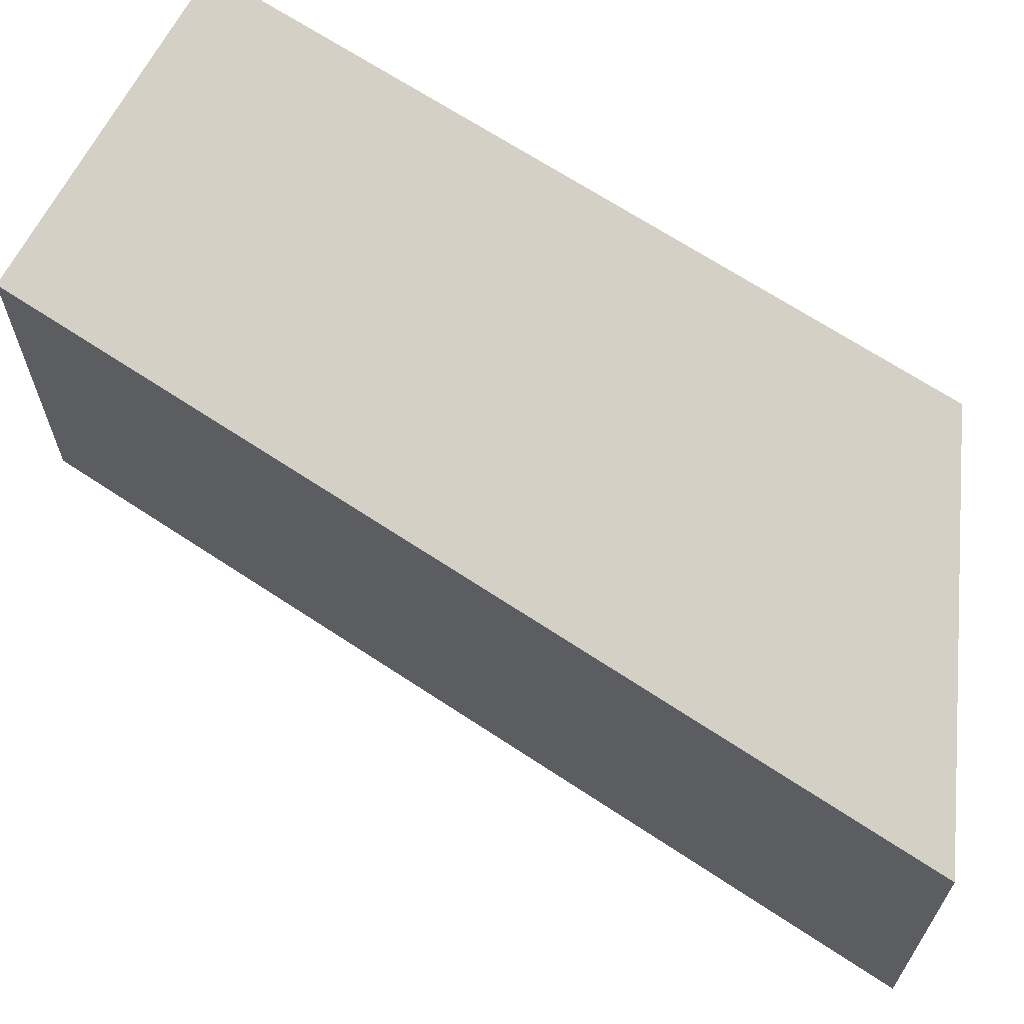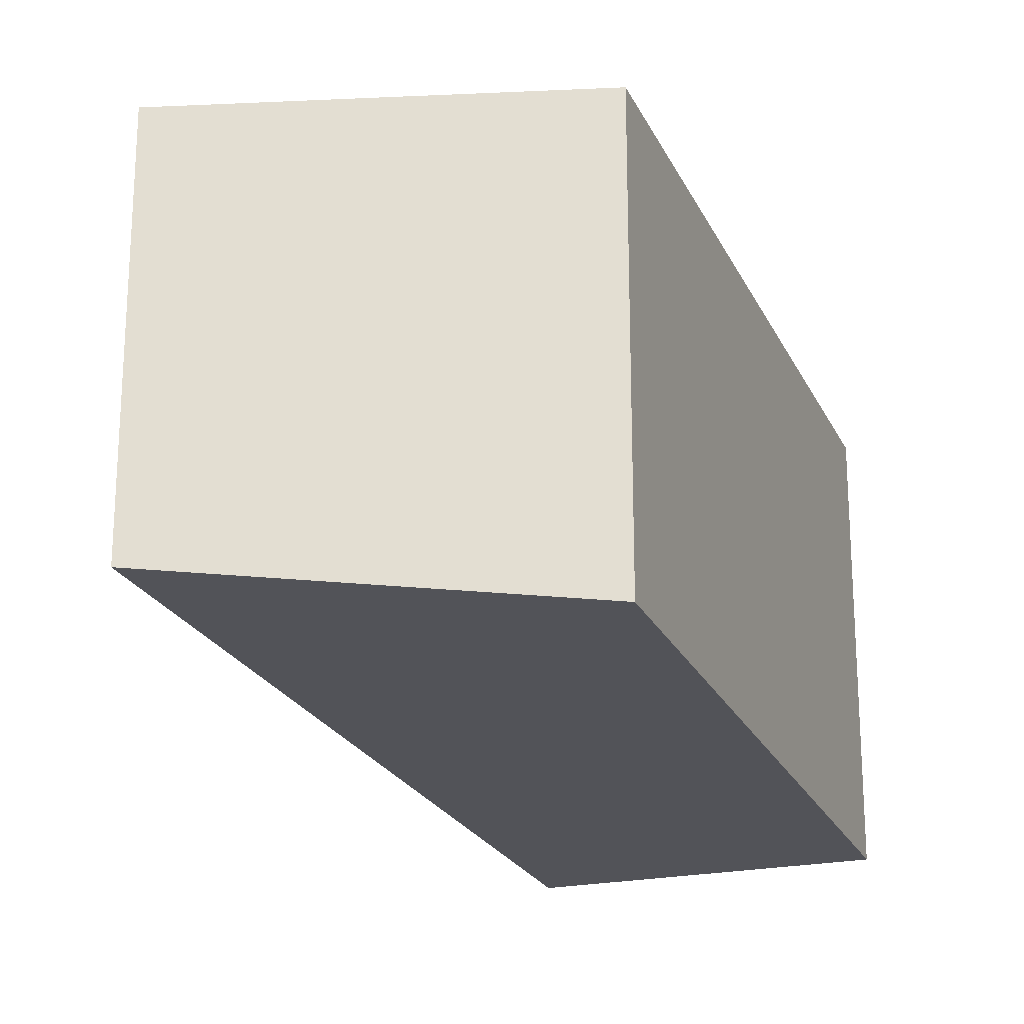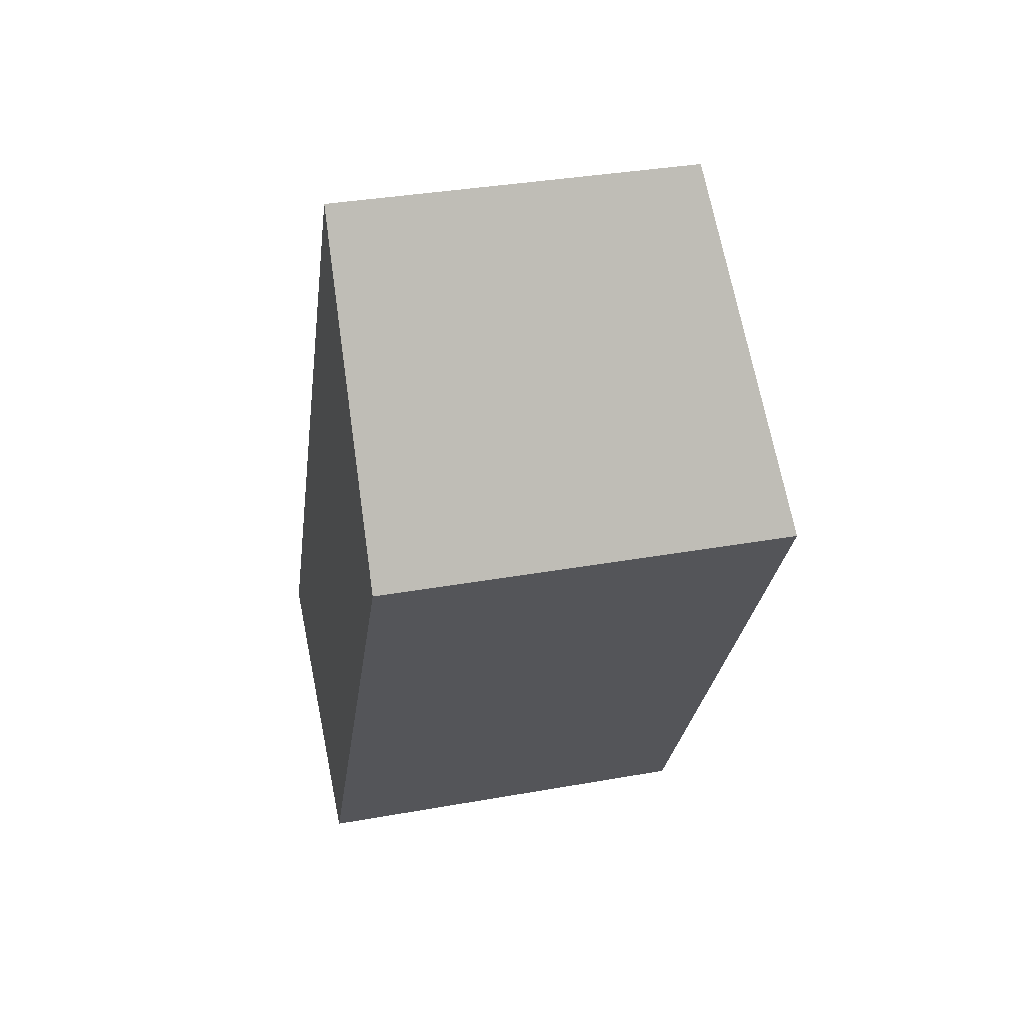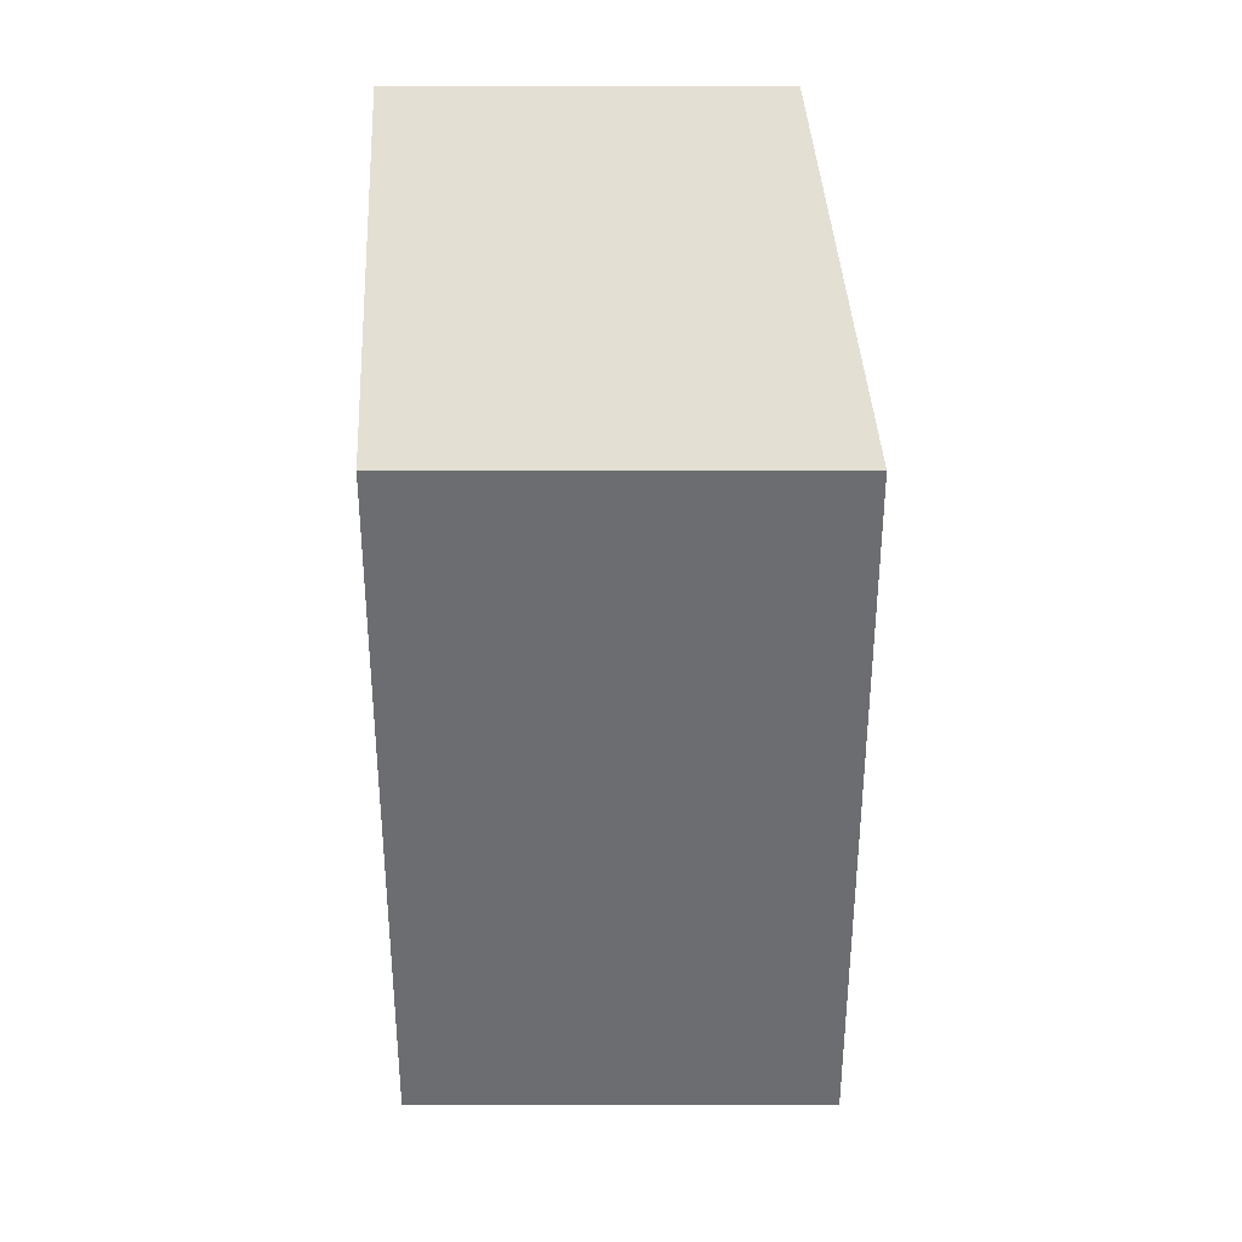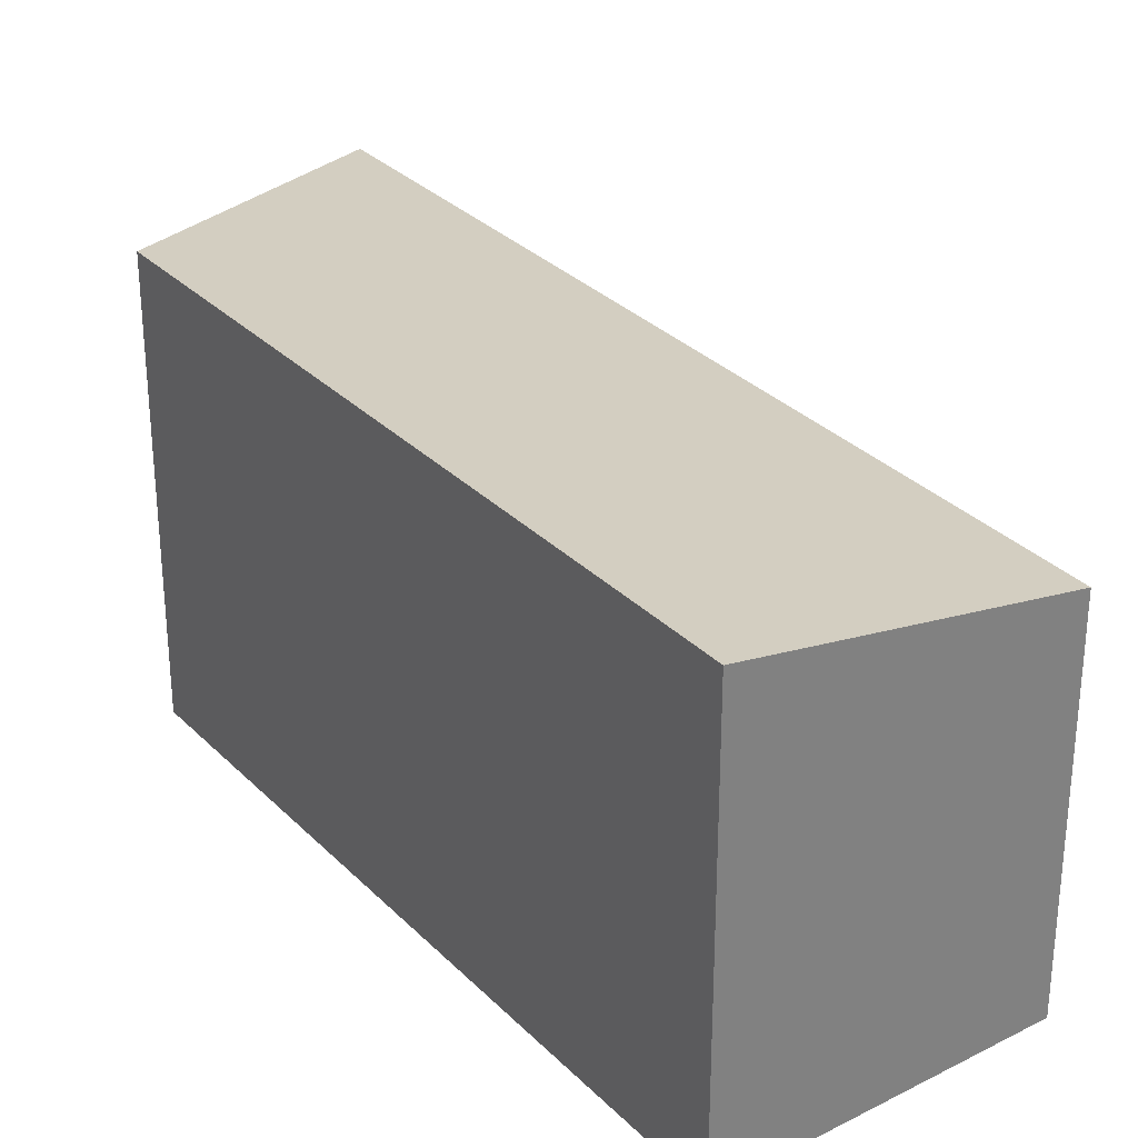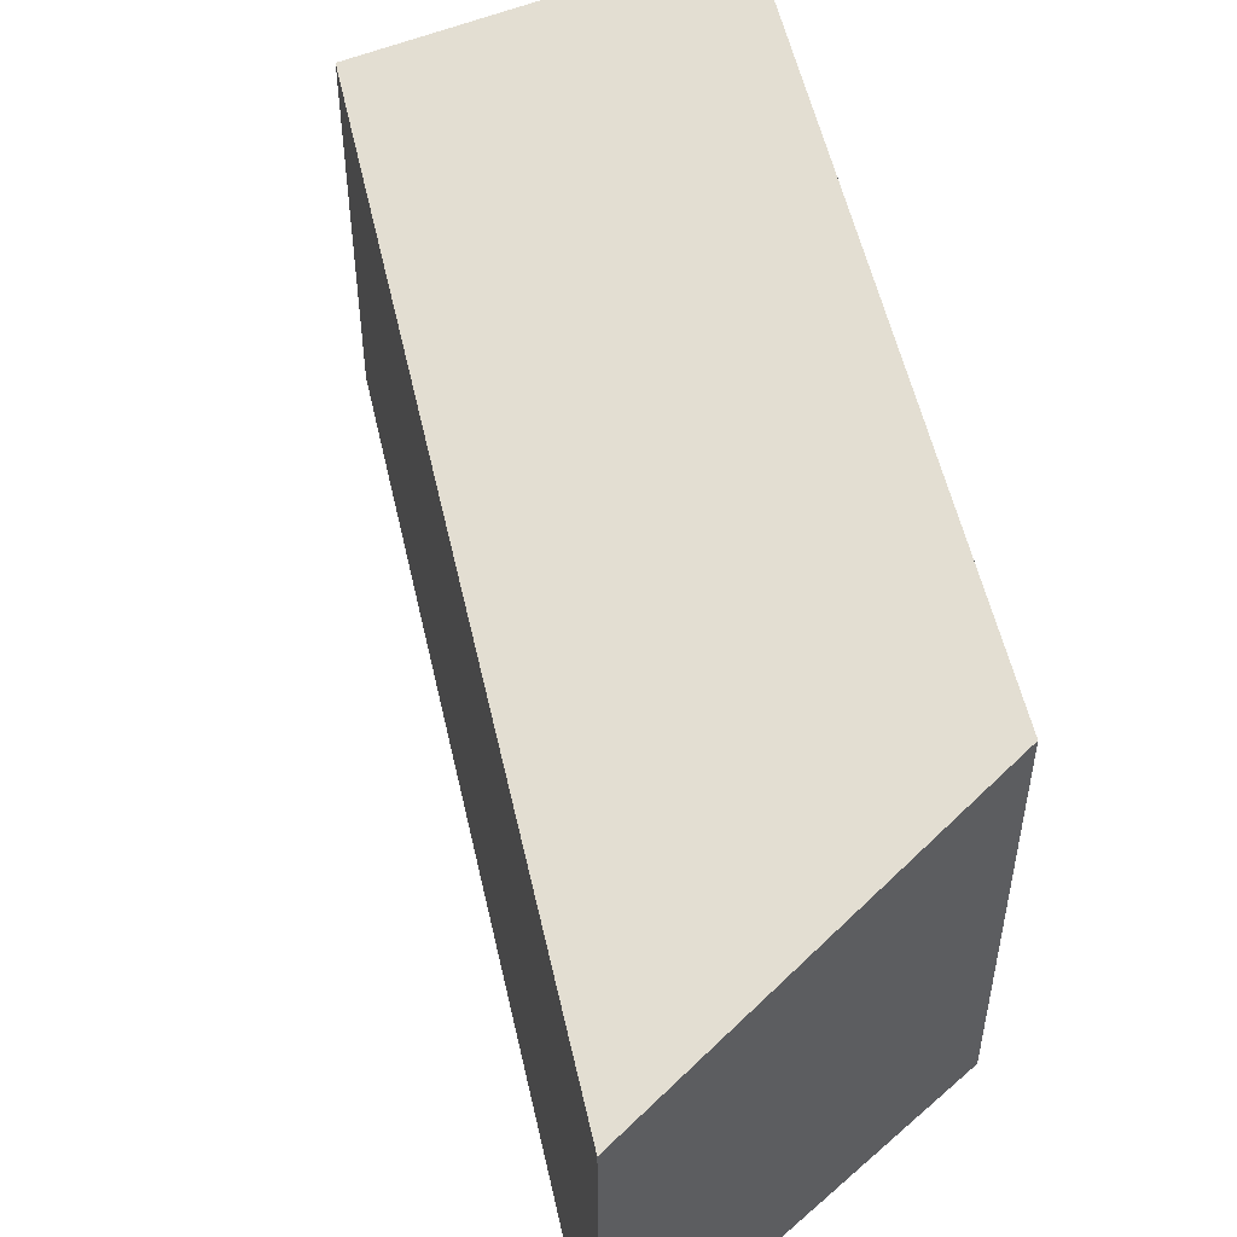
<metadata>
{"format":"obj","ext":"obj","renderer":"f3d","projection":"perspective","resolution":1024,"background":"white","views":[{"elev":67.7,"azim":-26.3,"up":"+Y"},{"elev":-22.6,"azim":50.1,"up":"+Y"},{"elev":34.8,"azim":76.5,"up":"+Z"},{"elev":5.7,"azim":89.9,"up":"+Z"},{"elev":30.8,"azim":174.5,"up":"+Y"},{"elev":54.7,"azim":17.6,"up":"+Y"}]}
</metadata>
<code>
v  0 2.898 1.775e-16
v  5.06 3.363 3.694
v  2.151 3.359 -1.284
v  3.622 2.898 6.252
v  5.06 -2.262e-16 3.694
v  2.151 7.862e-17 -1.284
v  0 0 0
v  3.622 -3.828e-16 6.252
g defaultobject
f 1 2 3
f 2 1 4
f 5 3 2
f 3 5 6
f 6 1 3
f 1 6 7
f 7 4 1
f 4 7 8
f 4 5 2
f 5 4 8
f 5 7 6
f 7 5 8

</code>
